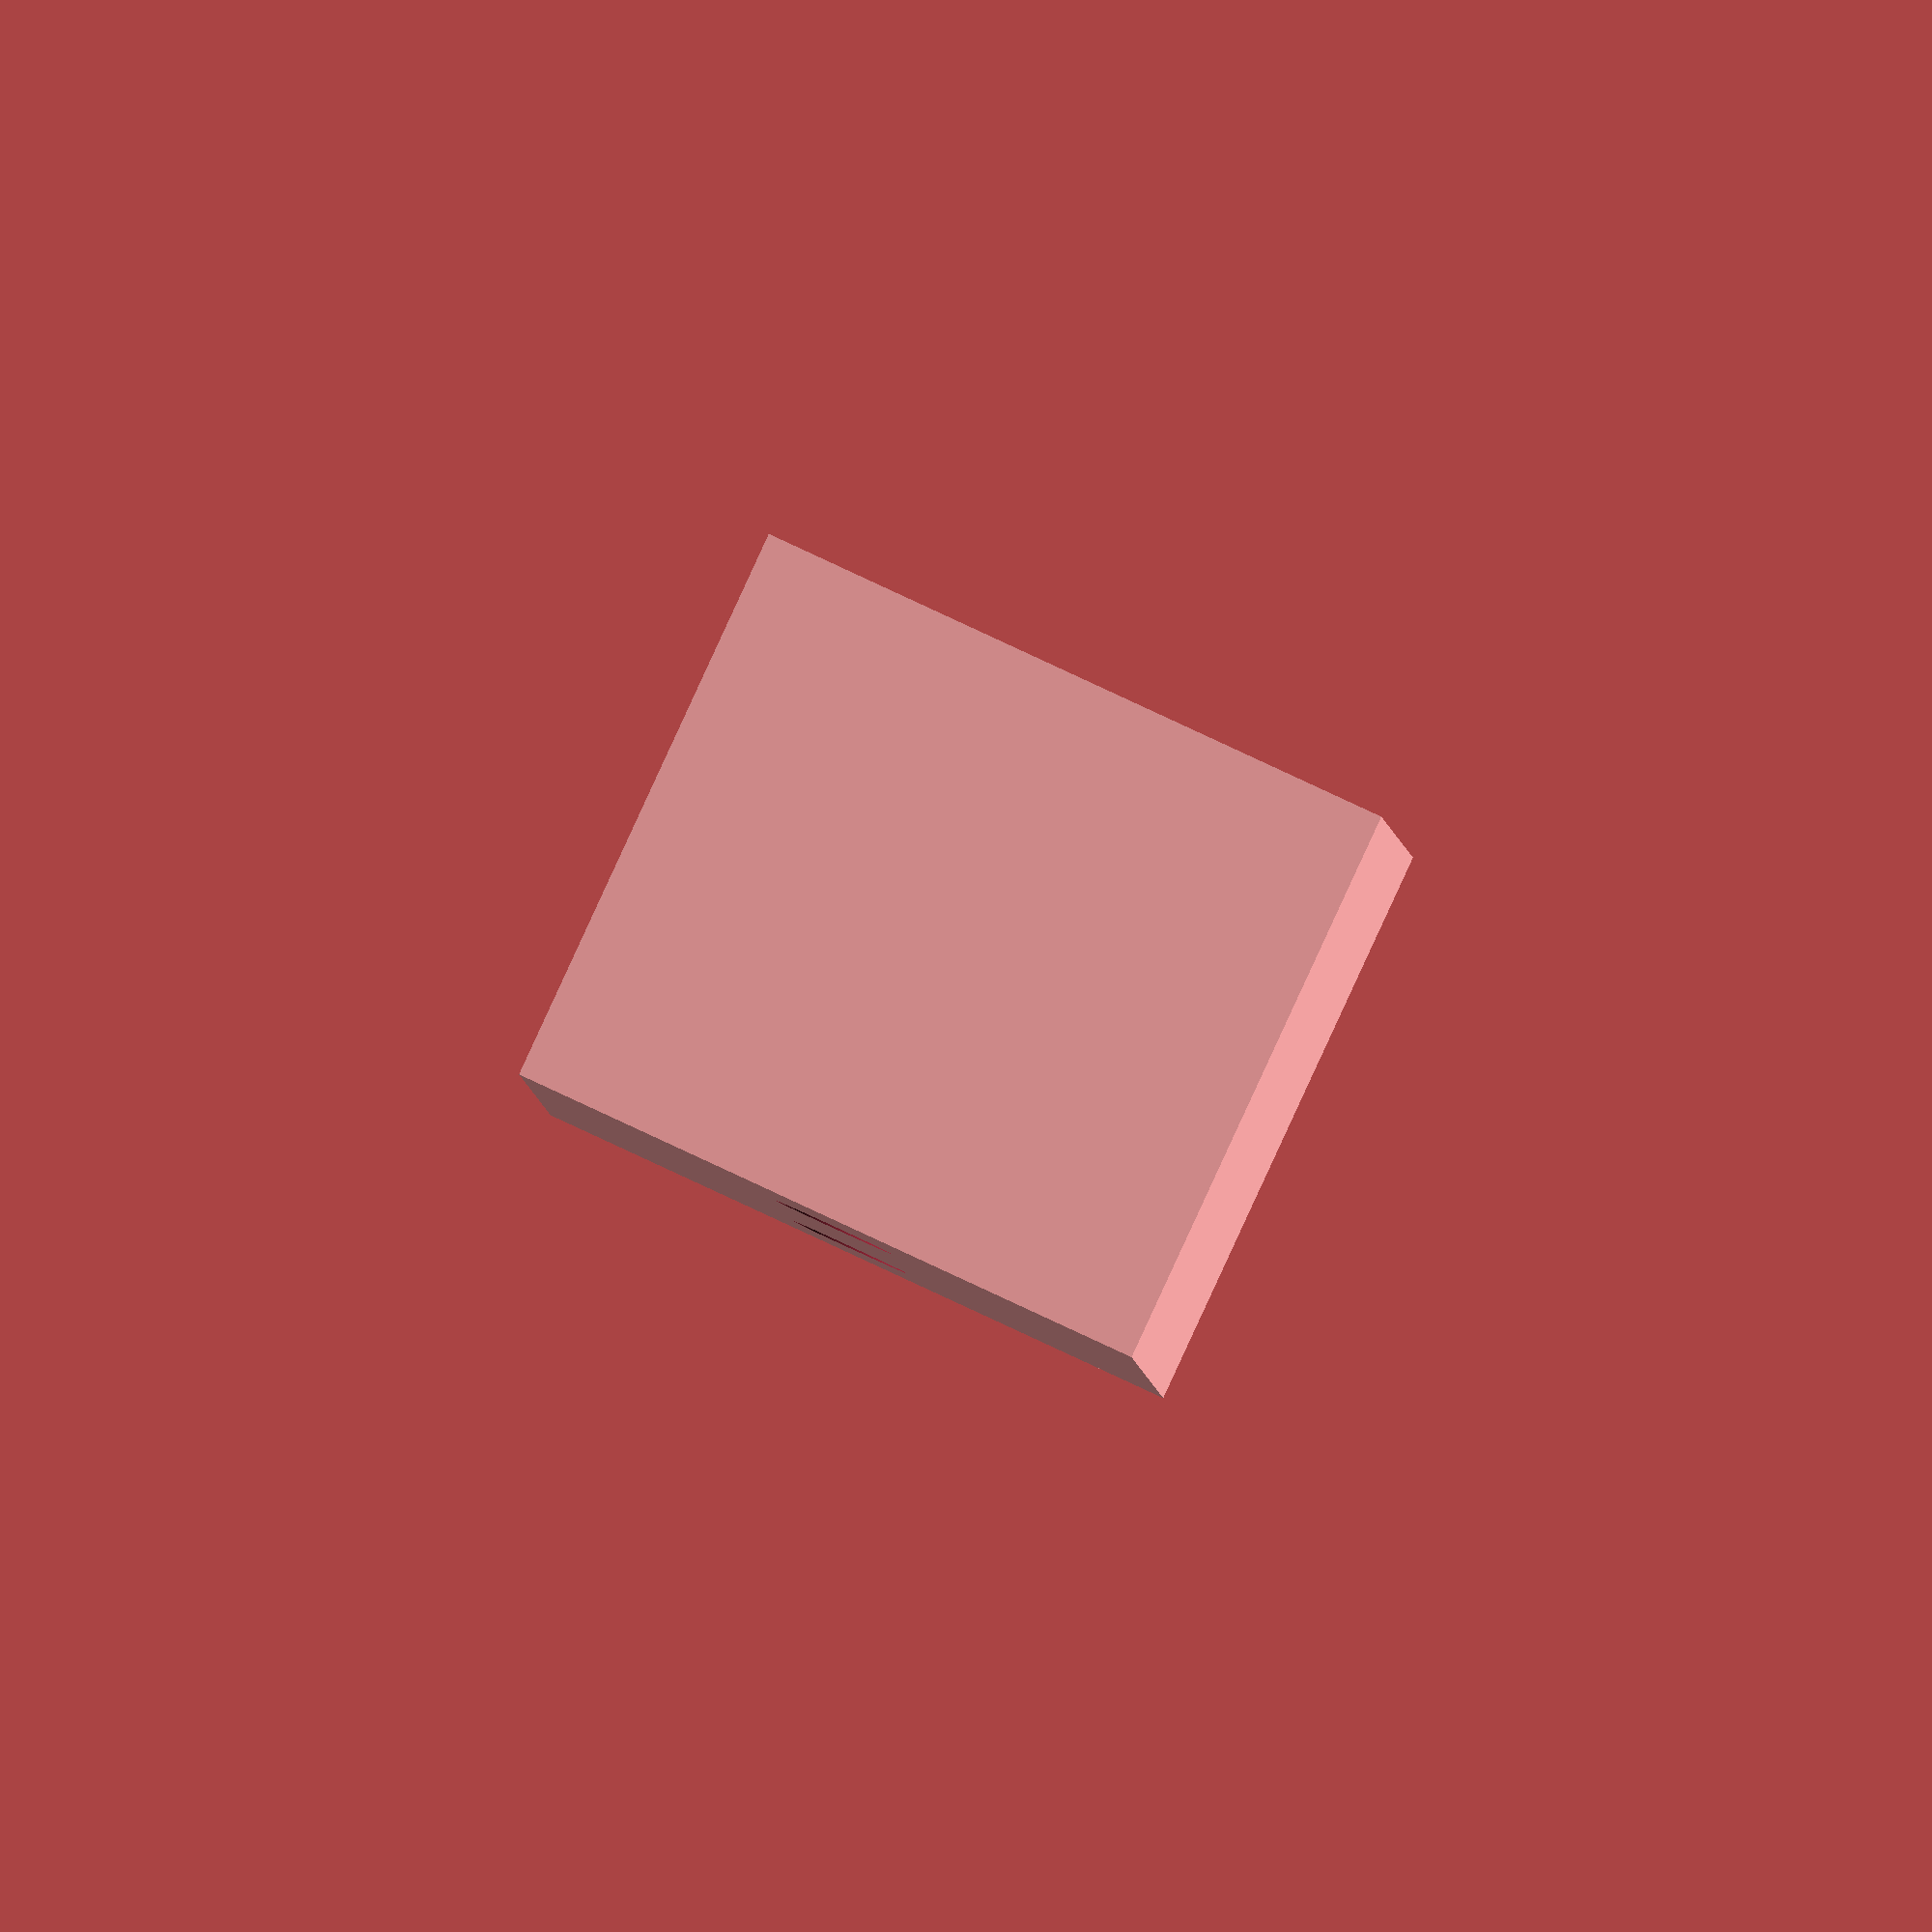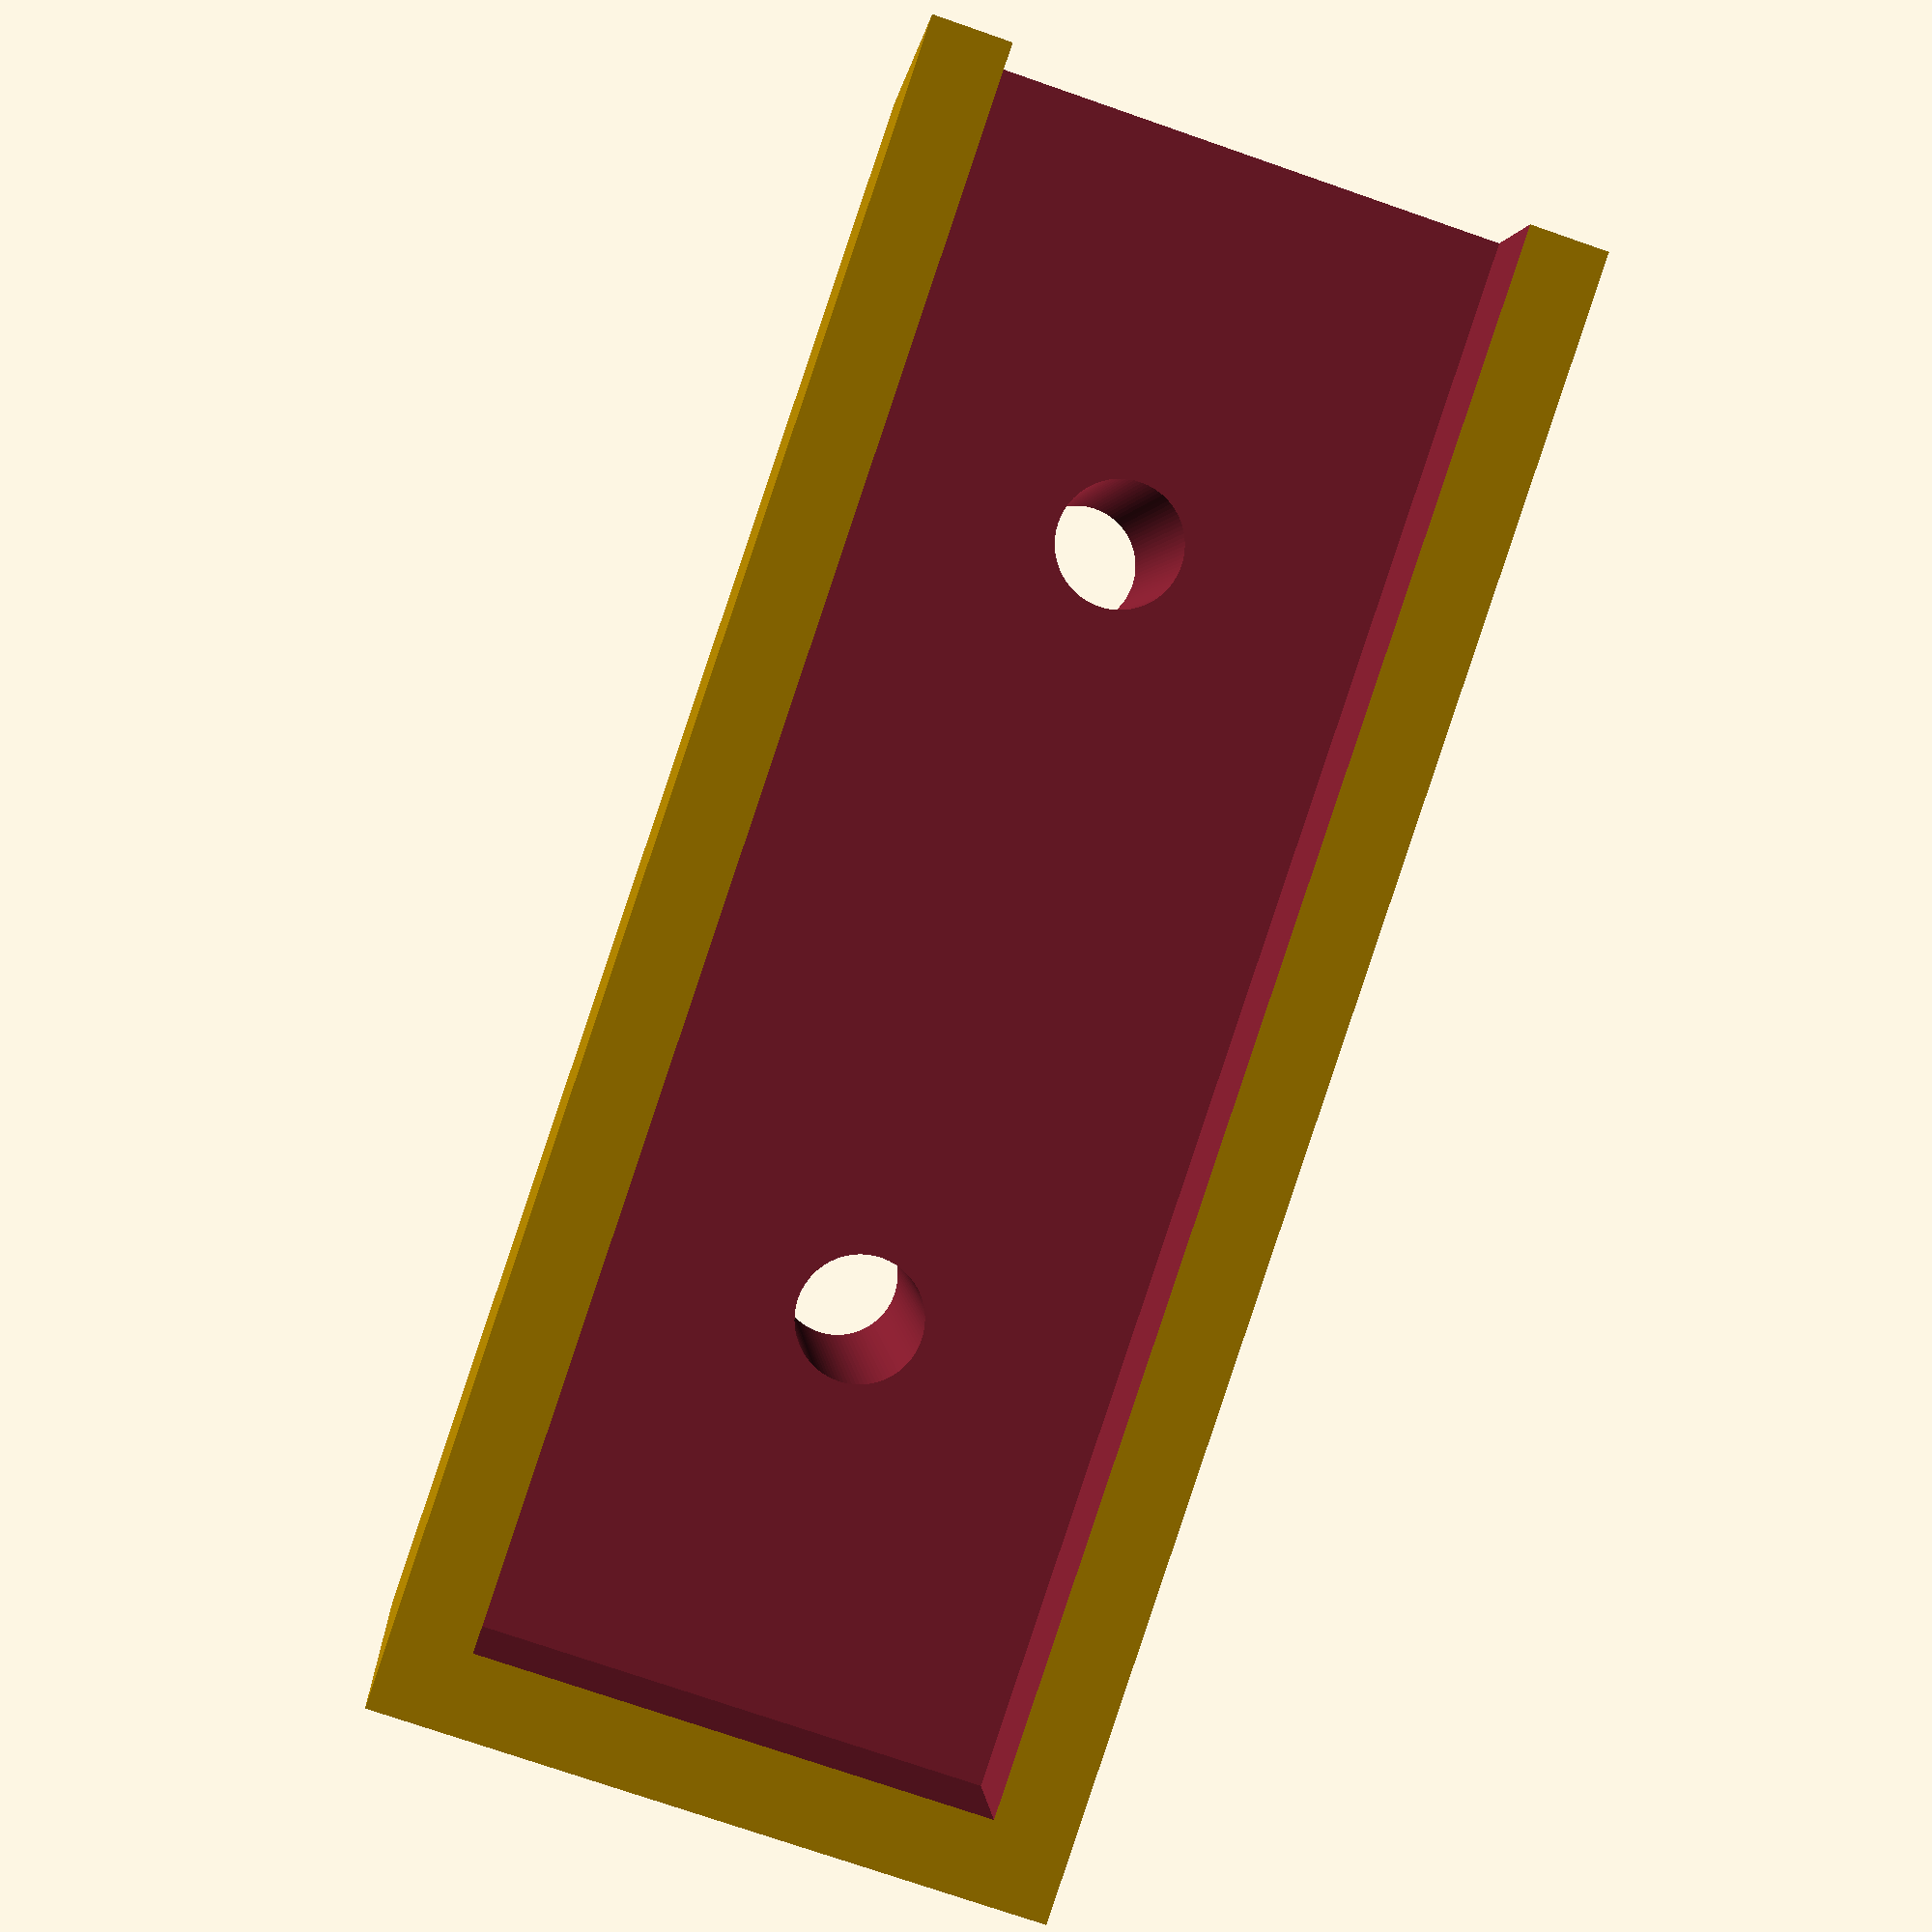
<openscad>
T = 2;
$fs = 0.1;
$fa = 2;
difference(){
    translate([0,10,0])cube([13+2*T, 40+T, 15]);
    translate([T,-0.01,-0.01])cube([13,50,4]);
    
    translate([13/2+T,40,0])cylinder(r=1.6,h=100,center=true);
    translate([13/2+T,20,0])cylinder(r=1.6,h=100,center=true);
}
</openscad>
<views>
elev=270.9 azim=358.8 roll=24.8 proj=o view=solid
elev=178.0 azim=341.4 roll=4.3 proj=p view=wireframe
</views>
